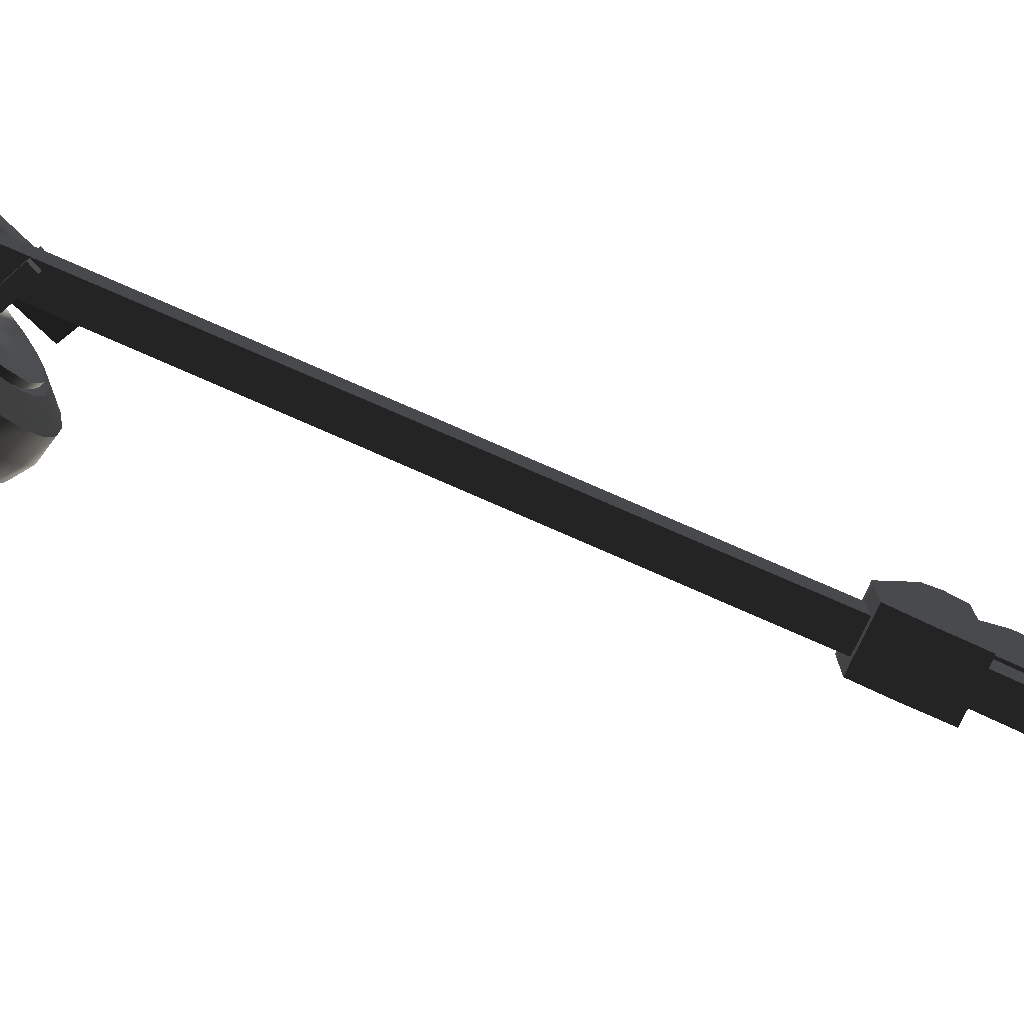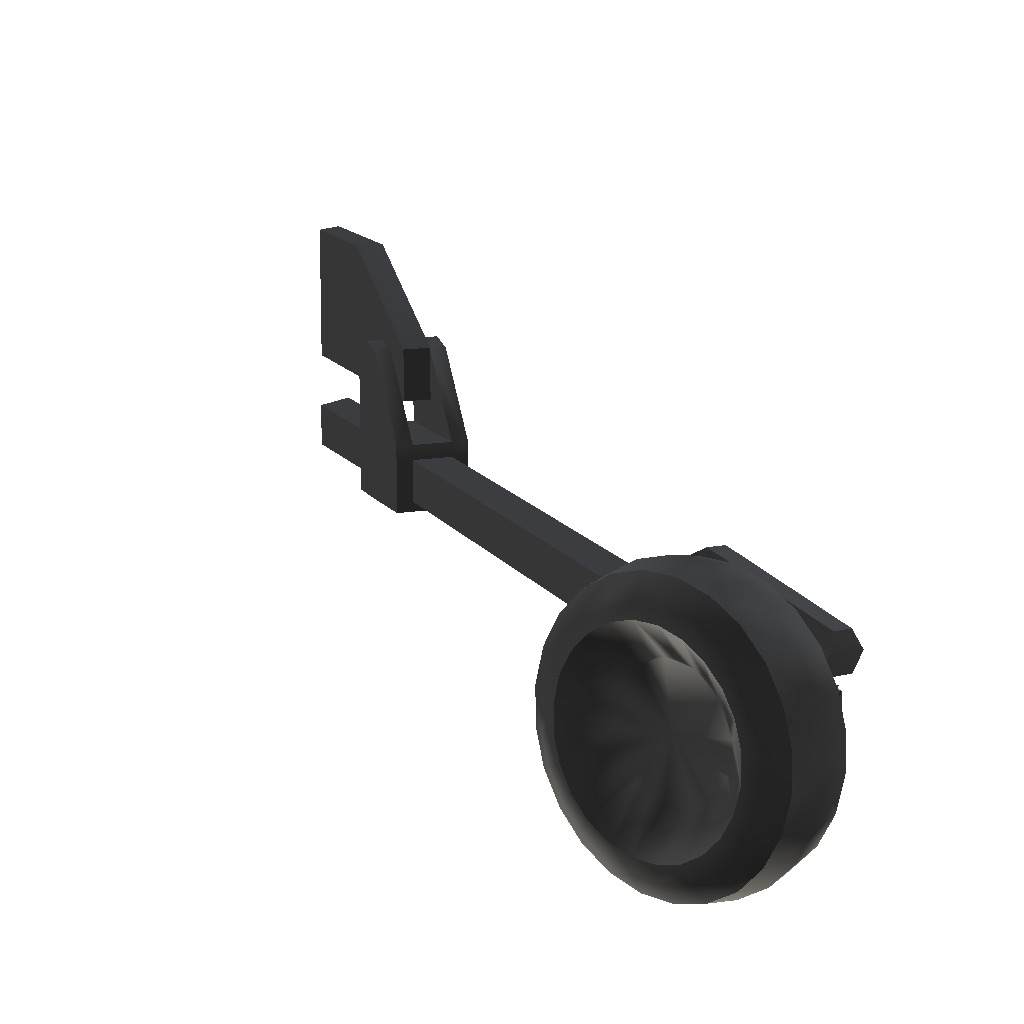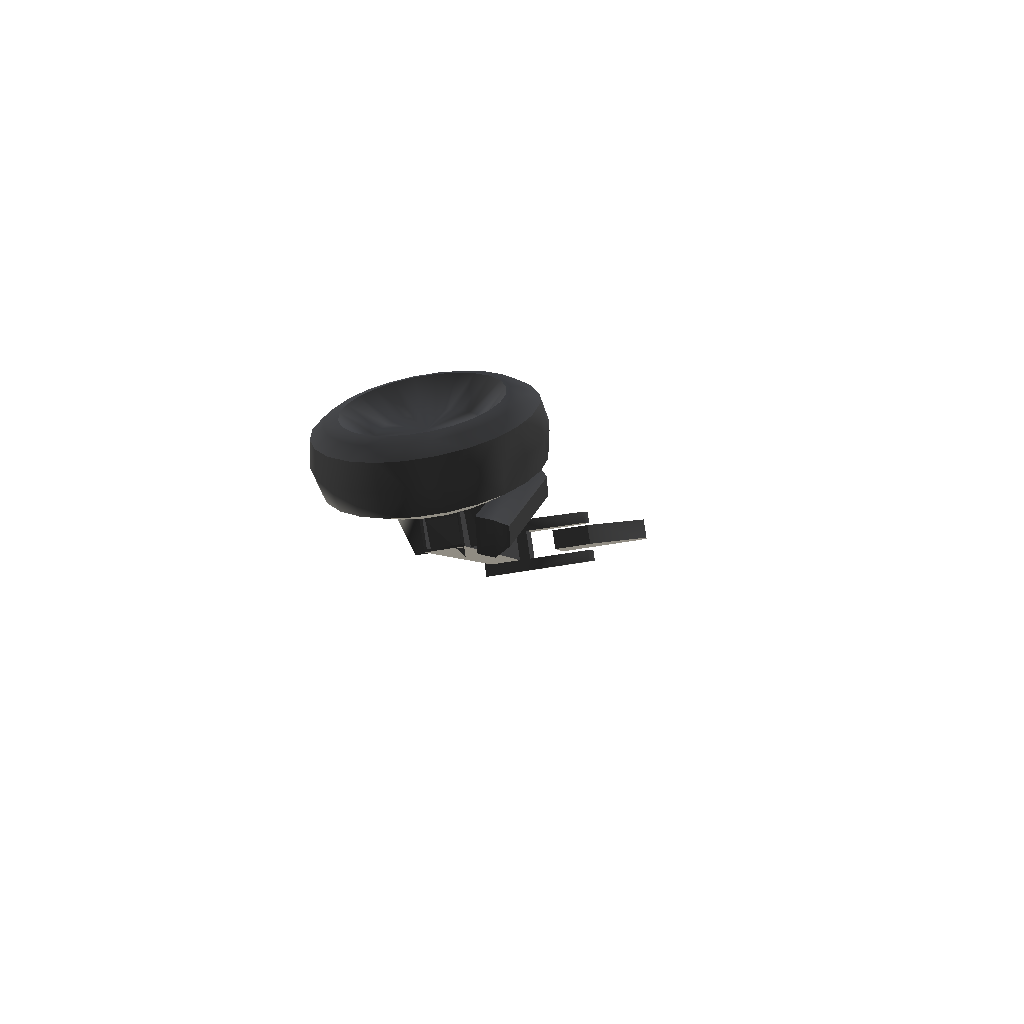
<metadata>
{"format":"obj","ext":"obj","renderer":"f3d","projection":"perspective","resolution":1024,"background":"white","views":[{"elev":-75.1,"azim":40.4,"up":"+Z"},{"elev":13.4,"azim":-46.4,"up":"+Z"},{"elev":-66.8,"azim":-80.6,"up":"+Y"}]}
</metadata>
<code>
o lg_L01_pivot
v -0.01706 -0.04182 0.0191
v -0.01842 -0.04128 0.0191
v -0.01829 -0.04126 0.01922
v -0.01719 -0.04184 0.01922
v -0.01842 -0.04129 0.02073
v -0.01829 -0.04126 0.0206
v -0.01706 -0.04182 0.02073
v -0.01719 -0.04184 0.0206
v 0.0004 -0.00171 0.01912
v 0.00227 -0.00136 0.01912
v 0.00227 -0.00136 0.02076
v 0.0004 -0.00171 0.02076
v -0.00245 -0.00795 0.01912
v -0.00105 -0.0086 0.01912
v -0.00245 -0.00795 0.02075
v -0.00105 -0.00861 0.02075
v -0.00427 -0.01183 0.0191
v -0.00285 -0.0125 0.0191
v -0.00427 -0.01183 0.02072
v -0.00285 -0.0125 0.02072
v -0.00142 -0.01091 0.0213
v -0.00227 -0.01278 0.0213
v -0.0013 -0.01066 0.02448
v -0.00089 -0.00979 0.02477
v -0.00047 -0.00888 0.02449
v -0.00047 -0.00888 0.0213
v -0.00388 -0.00944 0.02448
v -0.00485 -0.01155 0.0213
v -0.004 -0.00968 0.0213
v -0.00347 -0.00856 0.02477
v -0.00304 -0.00767 0.0213
v -0.00305 -0.00767 0.02449
v -0.004 -0.00968 0.01872
v -0.00485 -0.01155 0.01872
v -0.00427 -0.01183 0.01872
v -0.00342 -0.00996 0.01872
v -0.00285 -0.0125 0.01872
v -0.002 -0.01063 0.01872
v -0.00227 -0.01278 0.01872
v -0.00142 -0.0109 0.01872
v -0.00304 -0.00767 0.01872
v -0.00246 -0.00794 0.01872
v -0.00105 -0.00861 0.01872
v -0.00047 -0.00888 0.01872
v -0.00246 -0.00795 0.0213
v -0.00246 -0.00795 0.02449
v -0.00105 -0.00861 0.0213
v -0.00105 -0.00861 0.02449
v -0.00289 -0.00884 0.02477
v -0.00147 -0.00951 0.02477
v -0.0033 -0.00971 0.02448
v -0.00188 -0.01038 0.02448
v -0.00427 -0.01183 0.0213
v -0.00285 -0.0125 0.0213
v -0.002 -0.01063 0.0213
v -0.00342 -0.00996 0.0213
v -0.004 -0.00968 0.02072
v -0.00304 -0.00767 0.02072
v -0.004 -0.00968 0.0191
v -0.00304 -0.00767 0.0191
v -0.00047 -0.00888 0.02072
v -0.00047 -0.00888 0.0191
v -0.00142 -0.01091 0.02072
v -0.00142 -0.0109 0.0191
v -0.00227 -0.01278 0.02072
v -0.00227 -0.01278 0.0191
v -0.00485 -0.01155 0.02072
v -0.00485 -0.01155 0.0191
v -0.01782 -0.04045 0.01922
v -0.01632 -0.04116 0.01922
v -0.01775 -0.04031 0.01922
v -0.01775 -0.04031 0.02061
v -0.01632 -0.04116 0.02061
v -0.01782 -0.04045 0.02061
v -0.00353 -0.01062 0.0247
v -0.00256 -0.01108 0.0247
v -0.00256 -0.01108 0.0227
v -0.00353 -0.01062 0.0227
v 0.00095 -0.00119 0.02271
v 0.00222 -0.00095 0.02271
v 0.00222 -0.00096 0.0279
v 0.00095 -0.00119 0.0279
v -0.00114 -0.00557 0.02271
v -0.00016 -0.00603 0.02271
v -0.00114 -0.00558 0.02789
v -0.00016 -0.00604 0.02789
v -0.01782 -0.04045 0.02061
v -0.01632 -0.04116 0.02061
v -0.01782 -0.04045 0.02061
v -0.01618 -0.03879 0.0191
v -0.01809 -0.03877 0.0191
v -0.01796 -0.03877 0.01922
v -0.01631 -0.03879 0.01922
v -0.01809 -0.03877 0.02073
v -0.01796 -0.03878 0.02061
v -0.01618 -0.03879 0.02073
v -0.01631 -0.03879 0.02061
v -0.01796 -0.03893 0.02061
v -0.01796 -0.03893 0.01922
v -0.01631 -0.03894 0.01922
v -0.01631 -0.03879 0.02061
v -0.01597 -0.03894 0.01987
v -0.01631 -0.03894 0.02061
v -0.01631 -0.03894 0.02061
v -0.01863 -0.03753 0.02229
v -0.01864 -0.03892 0.01987
v -0.01838 -0.03893 0.02191
v -0.01864 -0.03892 0.02266
v -0.01862 -0.0365 0.02127
v -0.01862 -0.03613 0.01987
v -0.01862 -0.0365 0.01847
v -0.01863 -0.03752 0.01745
v -0.01864 -0.03892 0.01707
v -0.01838 -0.03892 0.01783
v -0.01928 -0.03892 0.01987
v -0.01927 -0.03752 0.02229
v -0.01928 -0.03892 0.02266
v -0.01927 -0.03752 0.01745
v -0.01928 -0.03892 0.01707
v -0.01927 -0.0365 0.01847
v -0.01926 -0.03612 0.01987
v -0.01927 -0.0365 0.02127
v -0.01865 -0.04088 0.02229
v -0.01864 -0.03948 0.01987
v -0.01866 -0.04228 0.01987
v -0.01866 -0.0419 0.02126
v -0.01865 -0.04088 0.01745
v -0.01866 -0.0419 0.01847
v -0.01864 -0.03948 0.01707
v -0.01839 -0.03948 0.01783
v -0.01929 -0.03948 0.02266
v -0.0193 -0.04088 0.02229
v -0.0193 -0.0419 0.02126
v -0.01929 -0.03948 0.01987
v -0.0193 -0.04087 0.01745
v -0.01929 -0.03948 0.01707
v -0.0193 -0.0419 0.01847
v -0.01931 -0.04227 0.01987
v -0.01597 -0.03894 0.01844
v -0.01864 -0.03948 0.02266
v -0.01597 -0.0395 0.01987
v -0.01597 -0.0395 0.0213
v -0.01597 -0.03894 0.0213
v -0.01597 -0.0395 0.01844
v -0.01839 -0.03948 0.02191
v -0.01839 -0.03948 0.01987
v -0.01838 -0.03892 0.01987
v -0.01679 -0.03735 0.02409
v -0.01682 -0.04192 0.02251
v -0.01769 -0.04195 0.02261
v -0.01766 -0.03738 0.02419
v -0.01693 -0.03946 0.02167
v -0.01692 -0.03897 0.02167
v -0.01737 -0.03945 0.02178
v -0.01737 -0.03897 0.02178
v -0.01685 -0.03936 0.02192
v -0.01685 -0.03901 0.02204
v -0.0173 -0.03939 0.02203
v -0.01729 -0.03904 0.02215
v -0.01668 -0.04187 0.02117
v -0.01665 -0.03658 0.023
v -0.01831 -0.04192 0.02135
v -0.01828 -0.03663 0.02318
v -0.0165 -0.04211 0.02187
v -0.01646 -0.03682 0.0237
v -0.01813 -0.04216 0.02205
v -0.01809 -0.03687 0.02387
v -0.01631 -0.03879 0.01922
v -0.01618 -0.03879 0.0191
v -0.01796 -0.03877 0.01922
v -0.01809 -0.03877 0.02073
v -0.01618 -0.03879 0.02073
v -0.01631 -0.03894 0.01922
v -0.01631 -0.03894 0.02061
f 1 4 3 2
f 3 6 5 2
f 7 5 6 8
f 7 8 4 1
f 9 12 11 10
f 9 10 14 13
f 12 9 13 15
f 10 11 16 14
f 11 12 15 16
f 17 18 1 2
f 5 19 17 2
f 20 7 1 18
f 7 20 19 5
f 21 24 23 22
f 25 24 21 26
f 27 30 29 28
f 30 32 31 29
f 33 36 35 34
f 36 38 37 35
f 38 40 39 37
f 41 42 36 33
f 36 42 43 38
f 43 44 40 38
f 31 32 46 45
f 47 48 25 26
f 46 32 30 49
f 25 48 50 24
f 30 27 51 49
f 24 50 52 23
f 27 28 53 51
f 52 54 22 23
f 47 45 56 55
f 55 56 53 54
f 45 46 49 56
f 49 51 53 56
f 52 50 55 54
f 50 48 47 55
f 29 31 58 57
f 57 58 60 59
f 59 60 41 33
f 31 45 15 58
f 58 15 13 60
f 42 41 60 13
f 15 45 47 16
f 13 14 43 42
f 16 47 26 61
f 14 16 61 62
f 43 14 62 44
f 61 26 21 63
f 62 61 63 64
f 44 62 64 40
f 63 21 22 65
f 64 63 65 66
f 40 64 66 39
f 22 54 20 65
f 65 20 18 66
f 66 18 37 39
f 54 53 19 20
f 18 17 35 37
f 53 28 67 19
f 19 67 68 17
f 17 68 34 35
f 28 29 57 67
f 67 57 59 68
f 68 59 33 34
f 69 71 70
f 72 74 73
f 75 78 77 76
f 79 82 81 80
f 83 84 77 78
f 83 79 80 84
f 75 85 83 78
f 85 82 79 83
f 86 85 75 76
f 81 82 85 86
f 84 86 76 77
f 81 86 84 80
f 87 88 69
f 72 71 69 89
f 90 93 92 91
f 92 95 94 91
f 96 94 95 97
f 96 97 93 90
f 95 92 99 98
f 92 93 100
f 101 103 102 100
f 97 95 104
f 105 108 107 106
f 109 105 106 110
f 106 112 111 110
f 106 114 113 112
f 115 117 116
f 118 119 115
f 120 118 115 121
f 115 116 122 121
f 123 126 125 124
f 127 124 125 128
f 129 130 124 127
f 131 134 133 132
f 135 137 134 136
f 137 138 133 134
f 100 102 139
f 108 105 116 117
f 109 122 116 105
f 110 121 122 109
f 120 121 110 111
f 120 111 112 118
f 118 112 113 119
f 140 131 132 123
f 123 132 133 126
f 126 133 138 125
f 137 128 125 138
f 137 135 127 128
f 136 129 127 135
f 108 117 131 140
f 119 113 129 136
f 115 119 136 134
f 131 117 115 134
f 102 143 142 141
f 102 141 144 139
f 145 107 108 140
f 145 140 123 124
f 130 146 145 124
f 113 114 130 129
f 106 147 99 114
f 106 107 98 147
f 99 104 100
f 142 146 141
f 148 151 150 149
f 139 144 130 114
f 144 141 146 130
f 143 153 152 142
f 152 145 146 142
f 152 154 145
f 154 155 107 145
f 107 155 153
f 153 157 156 152
f 158 154 152 156
f 158 159 155 154
f 157 153 155 159
f 156 157 161 160
f 158 156 160 162
f 163 159 158 162
f 163 161 157 159
f 161 165 164 160
f 160 164 166 162
f 163 162 166 167
f 165 161 163 167
f 165 148 149 164
f 149 150 166 164
f 150 151 167 166
f 165 167 151 148
f 103 98 143 102
f 107 153 143 98
f 147 98 99
f 99 100 139 114
f 168 170 91 169
f 170 95 171 91
f 172 171 95 101
f 172 101 168 90
f 170 168 101 100
f 99 92 173
f 97 174 100 93
f 95 98 103 101
o lg_L02_pivot
v -0.01929 -0.03918 0.01986
v -0.0193 -0.03999 0.02187
v -0.01929 -0.03945 0.02201
v -0.01929 -0.03888 0.022
v -0.01928 -0.03834 0.02185
v -0.01928 -0.03785 0.02157
v -0.01928 -0.03746 0.02117
v -0.01928 -0.03718 0.02067
v -0.01928 -0.03704 0.02013
v -0.01928 -0.03704 0.01956
v -0.01928 -0.03719 0.01902
v -0.01928 -0.03748 0.01853
v -0.01928 -0.03788 0.01814
v -0.01928 -0.03837 0.01786
v -0.01929 -0.03892 0.01772
v -0.01929 -0.03948 0.01772
v -0.0193 -0.04003 0.01787
v -0.0193 -0.04051 0.01816
v -0.0193 -0.04091 0.01856
v -0.0193 -0.04119 0.01905
v -0.0193 -0.04133 0.0196
v -0.0193 -0.04132 0.02016
v -0.0193 -0.04117 0.02071
v -0.0193 -0.04089 0.02119
v -0.0193 -0.04049 0.02159
v -0.02119 -0.03887 0.02201
v -0.02119 -0.03917 0.01986
v -0.02118 -0.03784 0.02157
v -0.02119 -0.03833 0.02185
v -0.0212 -0.03943 0.02201
v -0.0212 -0.03998 0.02187
v -0.0212 -0.04047 0.02159
v -0.02121 -0.04087 0.02119
v -0.02121 -0.04116 0.02071
v -0.02121 -0.04131 0.02016
v -0.02121 -0.04132 0.0196
v -0.02121 -0.04117 0.01905
v -0.02121 -0.0409 0.01856
v -0.0212 -0.0405 0.01816
v -0.0212 -0.04001 0.01787
v -0.0212 -0.03947 0.01772
v -0.02119 -0.03891 0.01772
v -0.02119 -0.03836 0.01786
v -0.02119 -0.03787 0.01814
v -0.02118 -0.03747 0.01853
v -0.02118 -0.03718 0.01902
v -0.02118 -0.03703 0.01956
v -0.02118 -0.03702 0.02013
v -0.02118 -0.03717 0.02067
v -0.02118 -0.03744 0.02117
v -0.01938 -0.03737 0.02414
v -0.01939 -0.03854 0.02446
v -0.02057 -0.0385 0.0247
v -0.02056 -0.03727 0.02436
v -0.01938 -0.03632 0.02352
v -0.02055 -0.03617 0.02372
v -0.02172 -0.03543 0.02268
v -0.02054 -0.03527 0.02281
v -0.02173 -0.03629 0.02355
v -0.02172 -0.03483 0.02162
v -0.02054 -0.03464 0.0217
v -0.02171 -0.03452 0.02044
v -0.02054 -0.03432 0.02046
v -0.02171 -0.03453 0.01922
v -0.02054 -0.03433 0.01919
v -0.02172 -0.03486 0.01804
v -0.02054 -0.03467 0.01796
v -0.02172 -0.03548 0.01699
v -0.02055 -0.03532 0.01686
v -0.02173 -0.03635 0.01613
v -0.02055 -0.03623 0.01596
v -0.02173 -0.03741 0.01553
v -0.02056 -0.03734 0.01533
v -0.02174 -0.03859 0.01522
v -0.02057 -0.03858 0.01501
v -0.02175 -0.03981 0.01523
v -0.02058 -0.03985 0.01502
v -0.02176 -0.04099 0.01556
v -0.02058 -0.04108 0.01536
v -0.02176 -0.04204 0.01617
v -0.02059 -0.04218 0.01601
v -0.02177 -0.0429 0.01705
v -0.0206 -0.04308 0.01692
v -0.02177 -0.0435 0.01811
v -0.0206 -0.04371 0.01803
v -0.02178 -0.04381 0.01929
v -0.0206 -0.04403 0.01927
v -0.01943 -0.04378 0.02051
v -0.01943 -0.04379 0.0193
v -0.0206 -0.04402 0.02054
v -0.0206 -0.04368 0.02177
v -0.01943 -0.04346 0.02167
v -0.01942 -0.04285 0.02272
v -0.0206 -0.04303 0.02287
v -0.02059 -0.04212 0.02376
v -0.01942 -0.04198 0.02357
v -0.02058 -0.04101 0.02439
v -0.01941 -0.04093 0.02417
v -0.02057 -0.03977 0.02471
v -0.0194 -0.03975 0.02447
v -0.0188 -0.03961 0.02326
v -0.01879 -0.03871 0.02325
v -0.01879 -0.03785 0.02301
v -0.01878 -0.03708 0.02256
v -0.01878 -0.03646 0.02192
v -0.01937 -0.03547 0.02266
v -0.01878 -0.03602 0.02115
v -0.01937 -0.03488 0.0216
v -0.01877 -0.03579 0.02028
v -0.01937 -0.03457 0.02043
v -0.01937 -0.03458 0.01922
v -0.01877 -0.0358 0.01939
v -0.01937 -0.0349 0.01806
v -0.01878 -0.03604 0.01853
v -0.01937 -0.03552 0.01701
v -0.01878 -0.03649 0.01776
v -0.01938 -0.03638 0.01616
v -0.01878 -0.03713 0.01713
v -0.01939 -0.03744 0.01556
v -0.01879 -0.0379 0.01669
v -0.01939 -0.03861 0.01525
v -0.01879 -0.03877 0.01647
v -0.0194 -0.03983 0.01526
v -0.0188 -0.03966 0.01648
v -0.01941 -0.04099 0.01559
v -0.01881 -0.04052 0.01671
v -0.01942 -0.04204 0.0162
v -0.01881 -0.04129 0.01717
v -0.01942 -0.04289 0.01707
v -0.01882 -0.04192 0.0178
v -0.01943 -0.04349 0.01812
v -0.01882 -0.04236 0.01858
v -0.01882 -0.04258 0.01944
v -0.01882 -0.04257 0.02034
v -0.01882 -0.04234 0.0212
v -0.01882 -0.04188 0.02197
v -0.01881 -0.04125 0.02259
v -0.01881 -0.04047 0.02303
v -0.02174 -0.03852 0.0245
v -0.02216 -0.0386 0.02387
v -0.02216 -0.03758 0.02359
v -0.02173 -0.03734 0.02417
v -0.02175 -0.03974 0.02451
v -0.02217 -0.03966 0.02388
v -0.02176 -0.04092 0.0242
v -0.02218 -0.04068 0.02362
v -0.02176 -0.04198 0.0236
v -0.02218 -0.0416 0.0231
v -0.02177 -0.04286 0.02274
v -0.02219 -0.04236 0.02236
v -0.02177 -0.04347 0.02169
v -0.02219 -0.04289 0.02144
v -0.02178 -0.0438 0.02051
v -0.0222 -0.04318 0.02042
v -0.02234 -0.04255 0.02034
v -0.0222 -0.04318 0.01937
v -0.02235 -0.04256 0.01944
v -0.02219 -0.04292 0.01834
v -0.02234 -0.04233 0.01858
v -0.02219 -0.0424 0.01742
v -0.02234 -0.04189 0.0178
v -0.02219 -0.04166 0.01667
v -0.02234 -0.04127 0.01717
v -0.02218 -0.04074 0.01613
v -0.02233 -0.0405 0.01671
v -0.02217 -0.03973 0.01585
v -0.02233 -0.03964 0.01648
v -0.02217 -0.03867 0.01584
v -0.02232 -0.03874 0.01647
v -0.02231 -0.03788 0.01669
v -0.02216 -0.03764 0.01611
v -0.02231 -0.0371 0.01713
v -0.02215 -0.03672 0.01663
v -0.0223 -0.03647 0.01776
v -0.02215 -0.03597 0.01737
v -0.0223 -0.03601 0.01853
v -0.02214 -0.03544 0.01828
v -0.0223 -0.03577 0.01939
v -0.02214 -0.03515 0.0193
v -0.0223 -0.03577 0.02028
v -0.02214 -0.03514 0.02036
v -0.02214 -0.03541 0.02138
v -0.02215 -0.03593 0.0223
v -0.02215 -0.03667 0.02306
v -0.02232 -0.03869 0.02325
v -0.02231 -0.03783 0.02301
v -0.02232 -0.03958 0.02326
v -0.02233 -0.04045 0.02303
v -0.02234 -0.04122 0.02259
v -0.02234 -0.04186 0.02197
v -0.02234 -0.04231 0.0212
v -0.0223 -0.03599 0.02115
v -0.0223 -0.03643 0.02192
v -0.02231 -0.03706 0.02256
f 175 178 177 176
f 175 179 178
f 175 181 180 179
f 175 182 181
f 175 184 183 182
f 185 184 175 186
f 187 186 175
f 188 187 175 189
f 189 175 191 190
f 191 175 193 192
f 193 175 194
f 194 175 196 195
f 175 197 196
f 175 199 198 197
f 175 176 199
f 200 203 202 201
f 200 201 205 204
f 205 201 207 206
f 207 201 209 208
f 201 211 210 209
f 201 212 211
f 201 214 213 212
f 201 216 215 214
f 201 218 217 216
f 201 220 219 218
f 201 222 221 220
f 223 222 201 224
f 202 224 201
f 225 228 227 226
f 229 230 228 225
f 231 233 230 232
f 234 231 232 235
f 236 234 235 237
f 236 237 239 238
f 240 238 239 241
f 242 240 241 243
f 242 243 245 244
f 244 245 247 246
f 246 247 249 248
f 248 249 251 250
f 250 251 253 252
f 252 253 255 254
f 254 255 257 256
f 256 257 259 258
f 258 259 261 260
f 262 264 261 263
f 262 266 265 264
f 267 268 265 266
f 267 270 269 268
f 270 272 271 269
f 272 274 273 271
f 274 226 227 273
f 275 276 226 274
f 277 225 226 276
f 278 229 225 277
f 279 280 229 278
f 281 282 280 279
f 283 284 282 281
f 285 284 283 286
f 287 285 286 288
f 289 287 288 290
f 291 289 290 292
f 293 291 292 294
f 295 293 294 296
f 295 296 298 297
f 297 298 300 299
f 299 300 302 301
f 301 302 304 303
f 303 304 306 305
f 305 306 307 263
f 307 308 262 263
f 308 309 266 262
f 309 310 267 266
f 310 311 270 267
f 311 312 272 270
f 312 275 274 272
f 313 316 315 314
f 313 314 318 317
f 317 318 320 319
f 319 320 322 321
f 321 322 324 323
f 323 324 326 325
f 325 326 328 327
f 329 331 330 328
f 331 333 332 330
f 333 335 334 332
f 335 337 336 334
f 337 339 338 336
f 339 341 340 338
f 341 343 342 340
f 344 345 342 343
f 346 347 345 344
f 348 349 347 346
f 350 351 349 348
f 352 353 351 350
f 354 355 353 352
f 234 236 355 356
f 231 234 356 357
f 233 231 357 358
f 316 233 358 315
f 177 178 276 275
f 179 277 276 178
f 180 278 277 179
f 181 279 278 180
f 182 281 279 181
f 183 283 281 182
f 286 283 183 184
f 288 286 184 185
f 290 288 185 186
f 292 290 186 187
f 294 292 187 188
f 296 294 188 189
f 296 189 190 298
f 298 190 191 300
f 300 191 192 302
f 302 192 193 304
f 304 193 194 306
f 306 194 195 307
f 195 196 308 307
f 196 197 309 308
f 197 198 310 309
f 198 199 311 310
f 199 176 312 311
f 176 177 275 312
f 359 360 203 200
f 359 200 204 361
f 361 204 205 362
f 362 205 206 363
f 363 206 207 364
f 364 207 208 365
f 365 208 209 329
f 209 210 331 329
f 210 211 333 331
f 211 212 335 333
f 212 213 337 335
f 213 214 339 337
f 214 215 341 339
f 215 216 343 341
f 217 344 343 216
f 218 346 344 217
f 219 348 346 218
f 220 350 348 219
f 221 352 350 220
f 354 352 221 222
f 366 354 222 223
f 367 366 223 224
f 368 367 224 202
f 360 368 202 203
f 227 228 316 313
f 228 230 233 316
f 232 230 229 280
f 235 232 280 282
f 237 235 282 284
f 239 237 284 285
f 241 239 285 287
f 243 241 287 289
f 245 243 289 291
f 247 245 291 293
f 249 247 293 295
f 251 249 295 297
f 253 251 297 299
f 255 253 299 301
f 257 255 301 303
f 259 257 303 305
f 261 259 305 263
f 261 264 327 260
f 264 265 325 327
f 265 268 323 325
f 268 269 321 323
f 269 271 319 321
f 271 273 317 319
f 273 227 313 317
f 314 315 360 359
f 318 314 359 361
f 320 318 361 362
f 322 320 362 363
f 324 322 363 364
f 326 324 364 365
f 328 326 365 329
f 328 330 260 327
f 330 332 258 260
f 332 334 256 258
f 334 336 254 256
f 336 338 252 254
f 338 340 250 252
f 340 342 248 250
f 342 345 246 248
f 345 347 244 246
f 347 349 242 244
f 349 351 240 242
f 351 353 238 240
f 353 355 236 238
f 356 355 354 366
f 357 356 366 367
f 358 357 367 368
f 315 358 368 360

</code>
